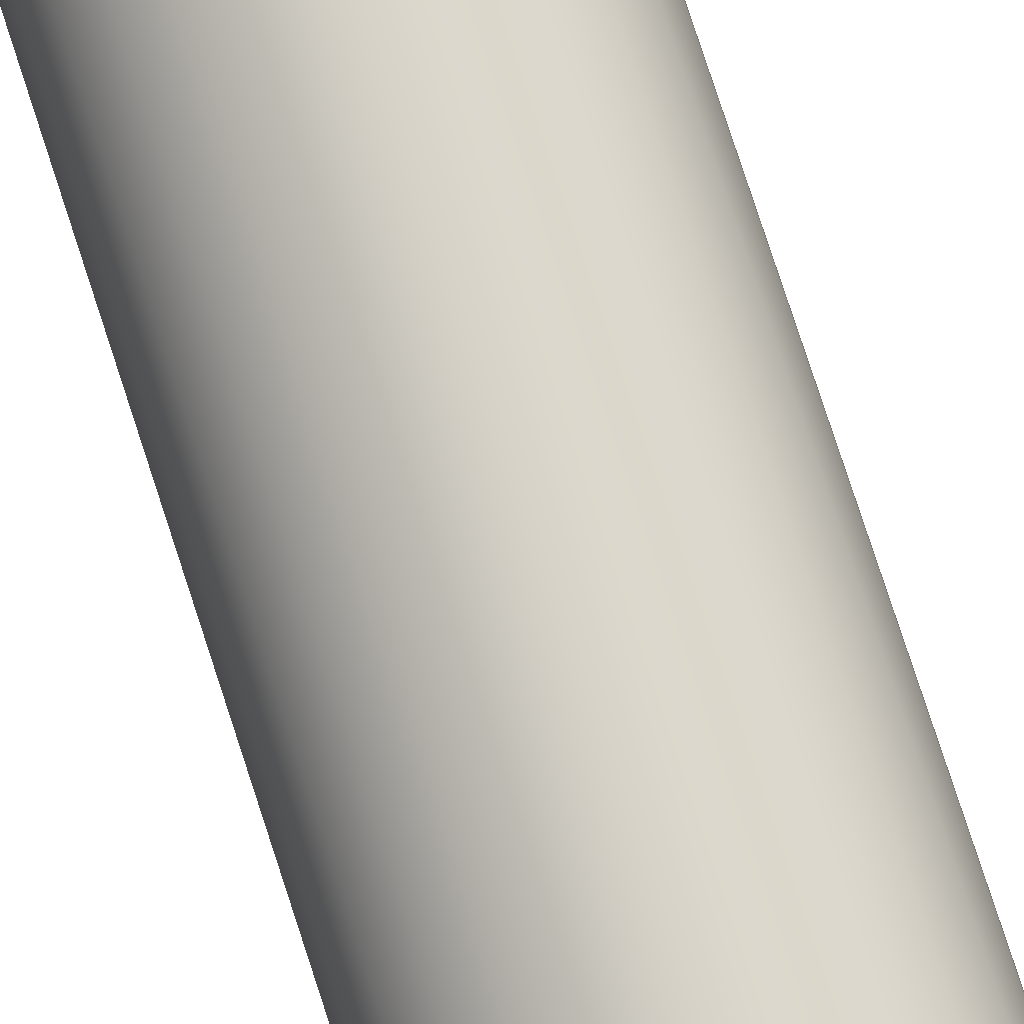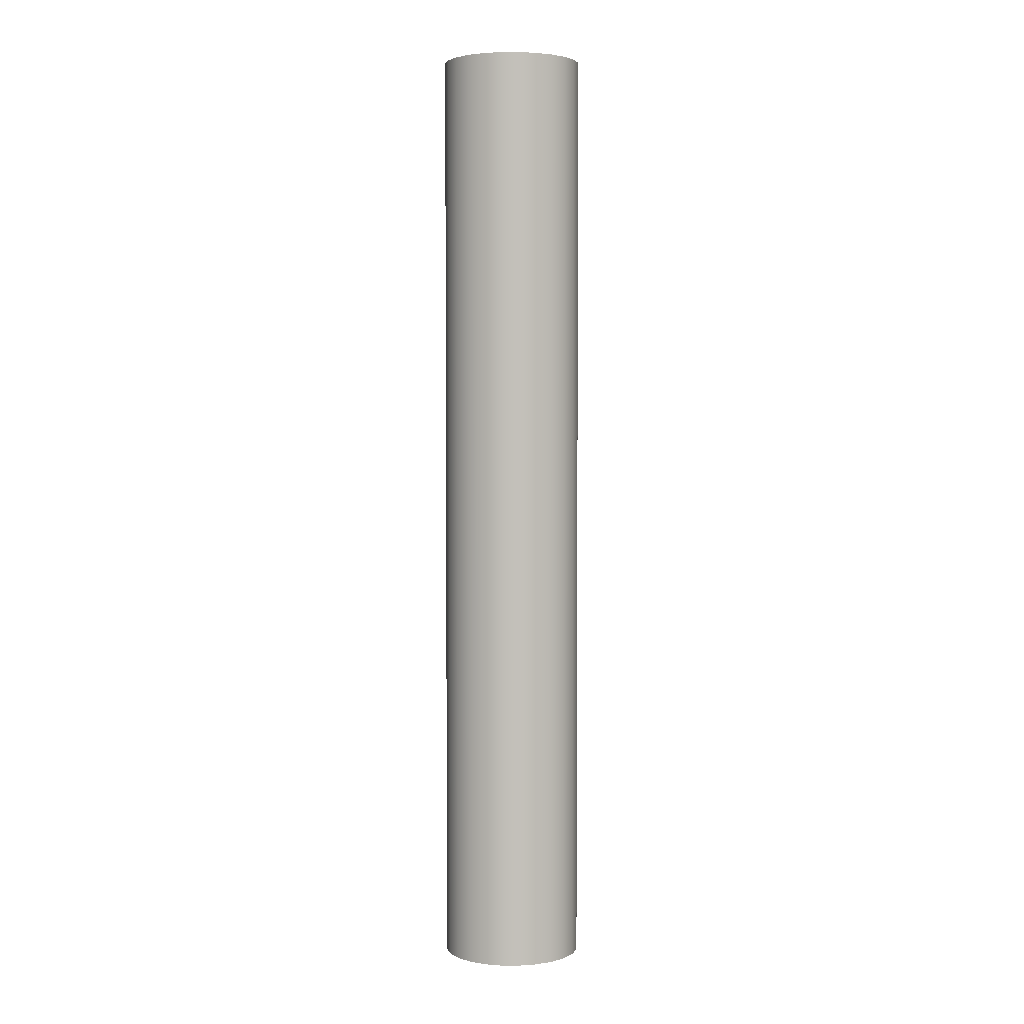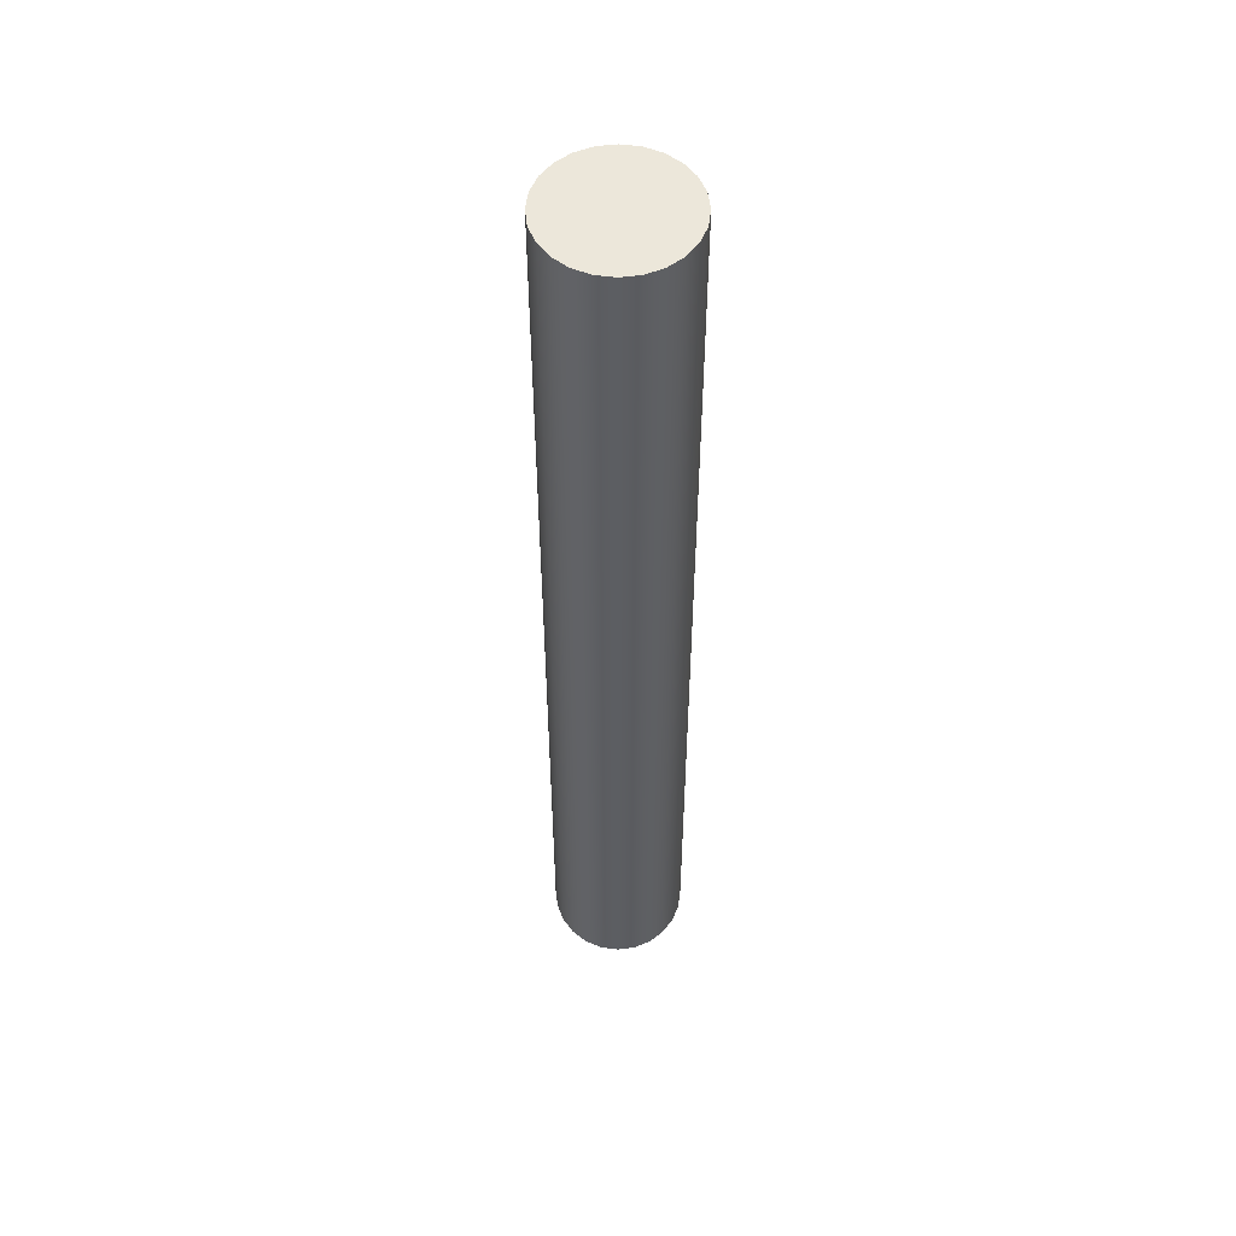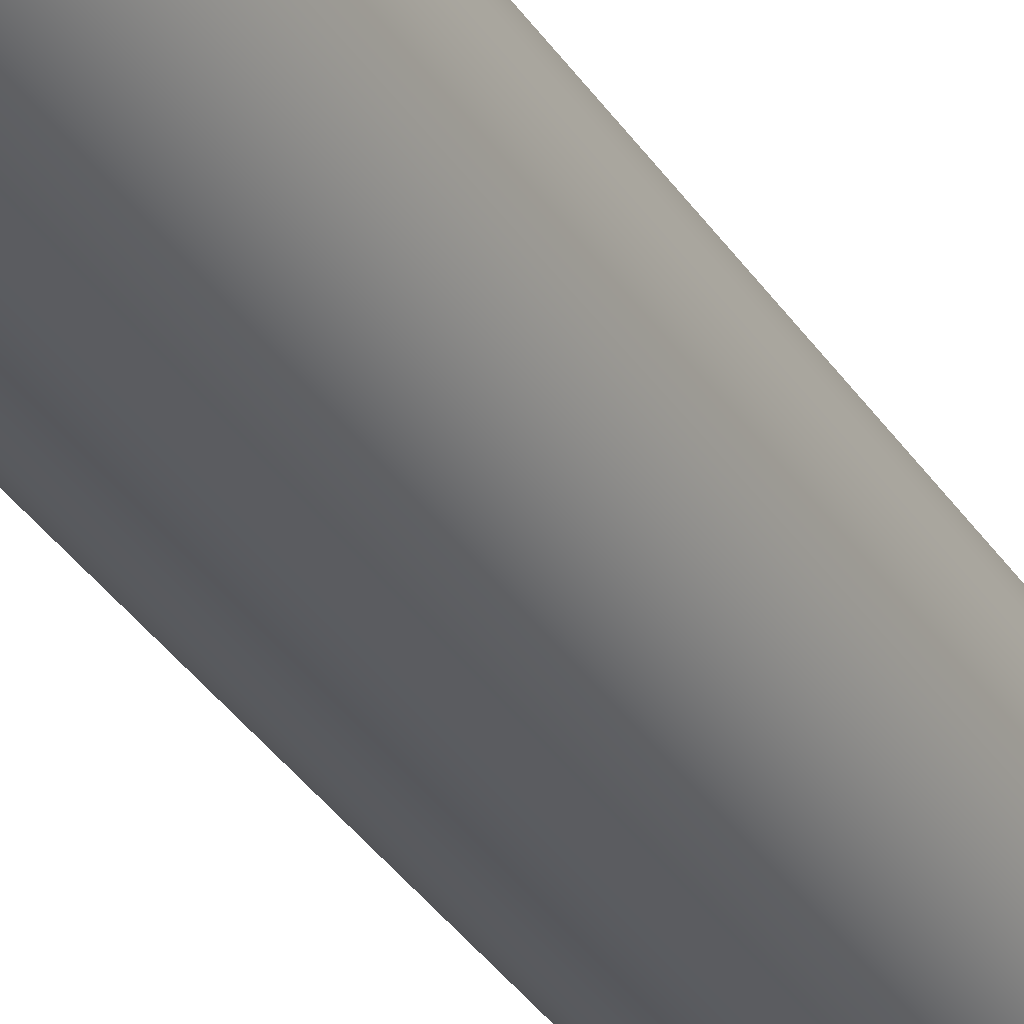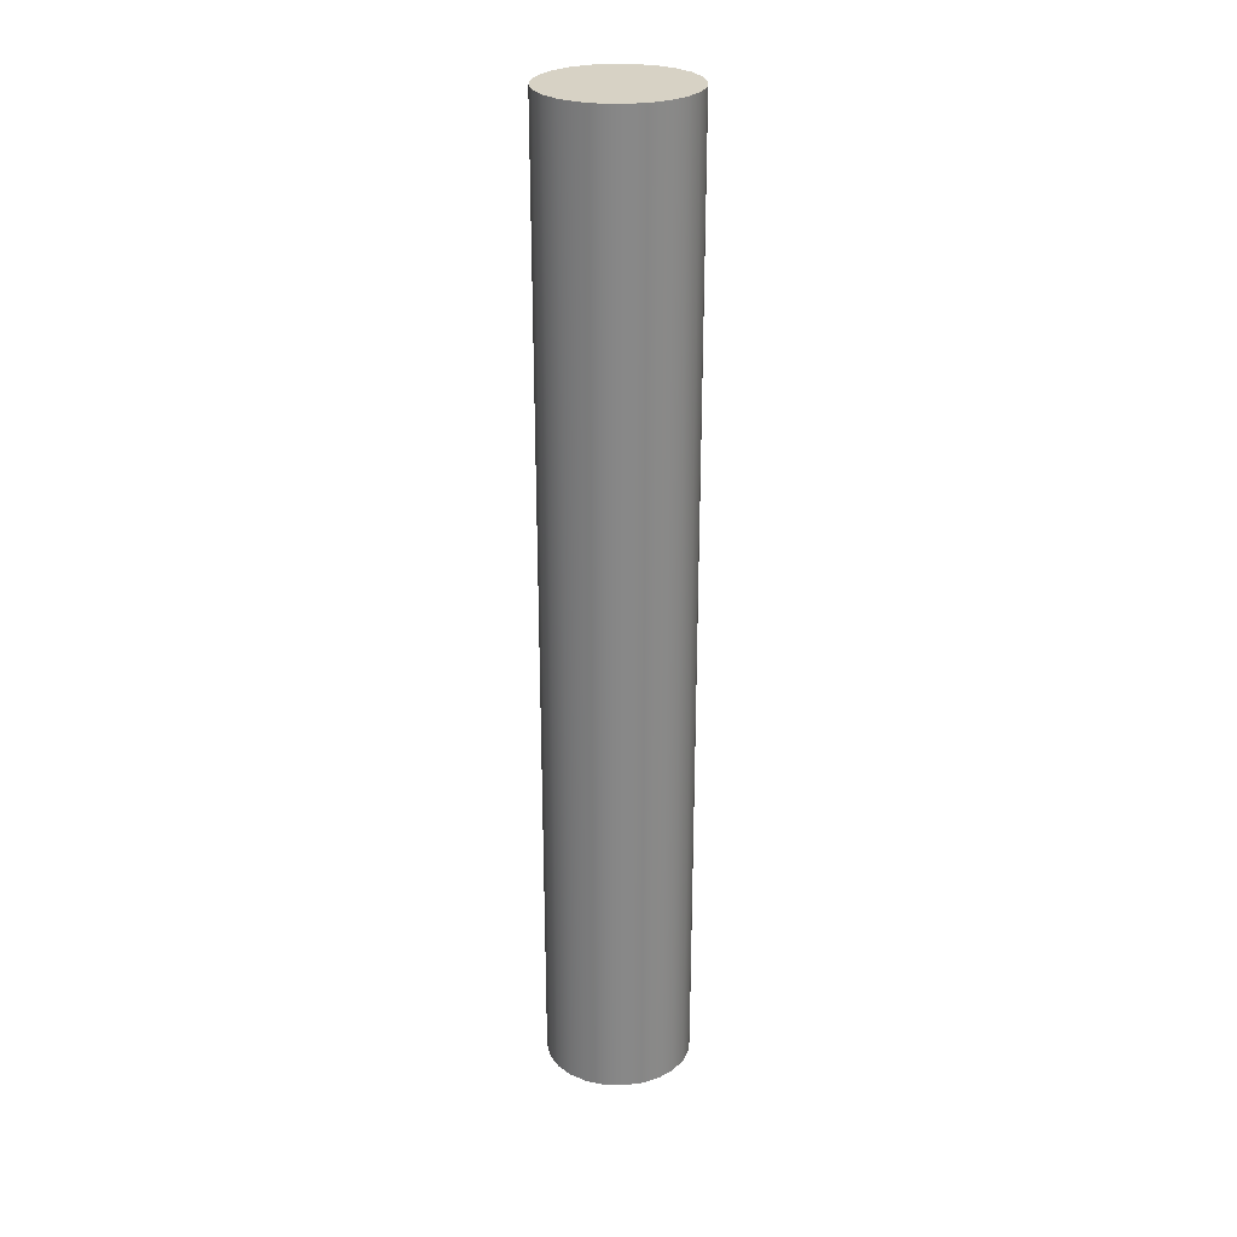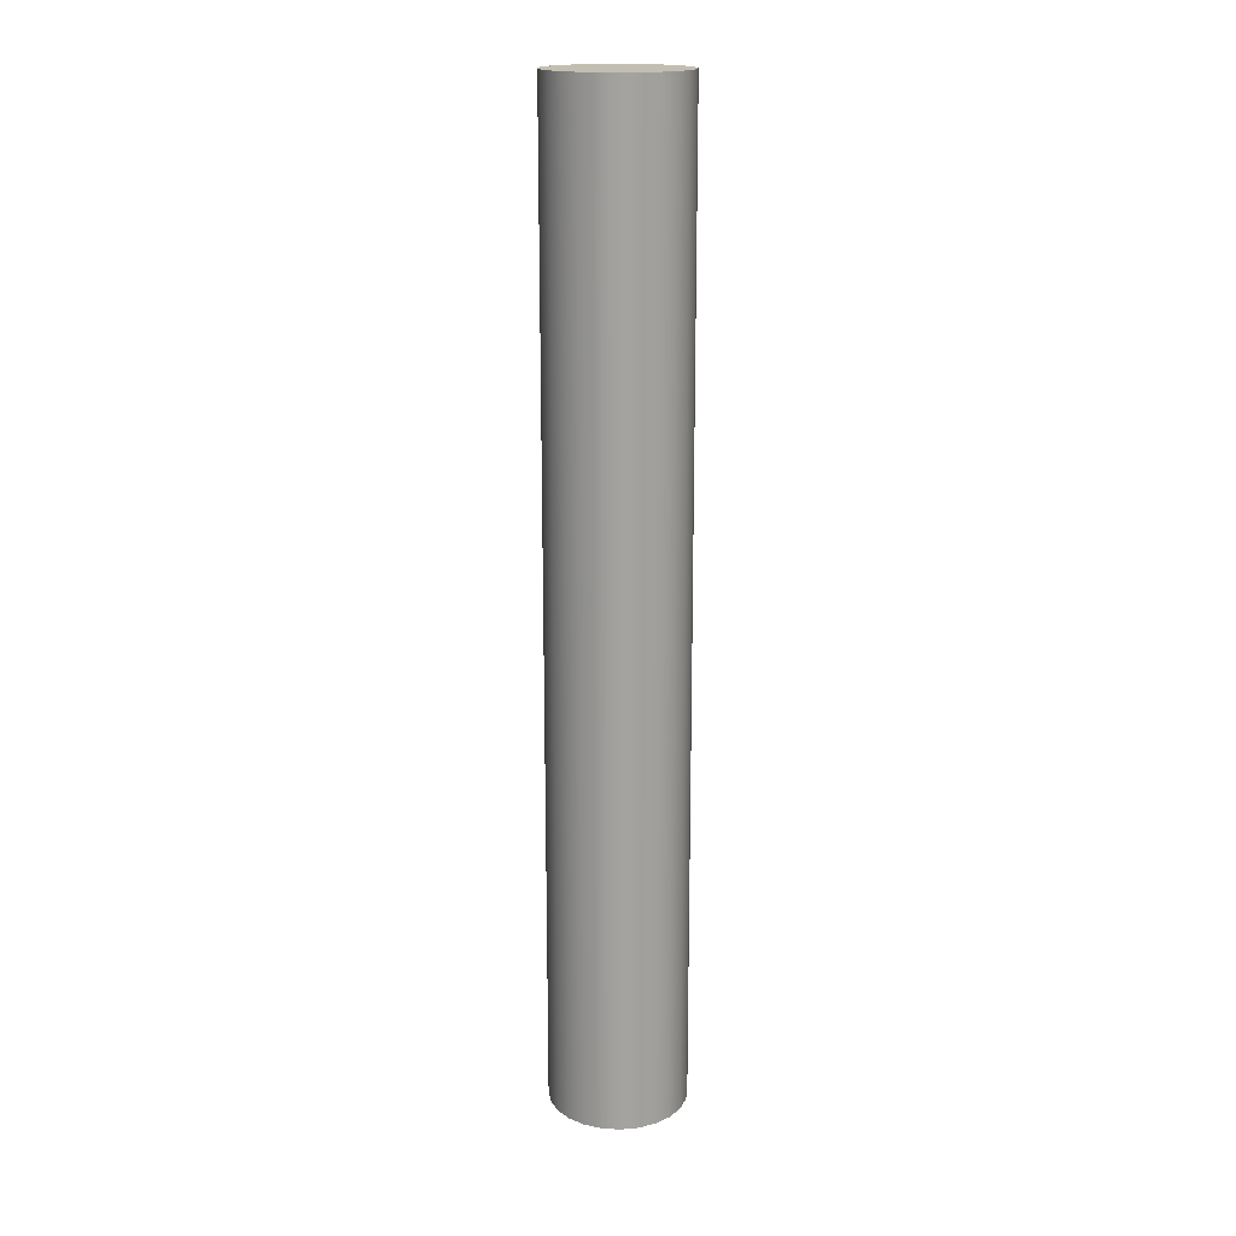
<metadata>
{"format":"obj","ext":"obj","renderer":"f3d","projection":"perspective","resolution":1024,"background":"white","views":[{"elev":76.1,"azim":162.1,"up":"+Z"},{"elev":3.2,"azim":84.2,"up":"+Y"},{"elev":52.1,"azim":0.3,"up":"+Y"},{"elev":-33.3,"azim":-152.4,"up":"+Z"},{"elev":27.6,"azim":-94.0,"up":"+Y"},{"elev":17.5,"azim":178.5,"up":"+Y"}]}
</metadata>
<code>
v  -5.224 90.72 -7.115
v  -6.903 90.72 -6.879
v  -6.903 -1.974 -6.879
v  -5.224 -1.974 -7.115
v  -8.583 90.72 -7.115
v  -8.583 -1.974 -7.115
v  -10.15 90.72 -7.806
v  -10.15 -1.974 -7.806
v  -11.49 90.72 -8.907
v  -11.49 -1.974 -8.907
v  -12.52 90.72 -10.34
v  -12.52 -1.974 -10.34
v  -13.17 90.72 -12.01
v  -13.17 -1.974 -12.01
v  -13.39 90.72 -13.8
v  -13.39 -1.974 -13.8
v  -13.17 90.72 -15.59
v  -13.17 -1.974 -15.59
v  -12.52 90.72 -17.26
v  -12.52 -1.974 -17.26
v  -11.49 90.72 -18.7
v  -11.49 -1.974 -18.7
v  -10.15 90.72 -19.8
v  -10.15 -1.974 -19.8
v  -8.583 90.72 -20.49
v  -8.583 -1.974 -20.49
v  -6.903 90.72 -20.73
v  -6.903 -1.974 -20.73
v  -5.224 90.72 -20.49
v  -5.224 -1.974 -20.49
v  -3.658 90.72 -19.8
v  -3.658 -1.974 -19.8
v  -2.314 90.72 -18.7
v  -2.314 -1.974 -18.7
v  -1.283 90.72 -17.26
v  -1.283 -1.974 -17.26
v  -0.9575 90.72 -16.43
v  -0.6343 90.72 -15.59
v  -0.6343 -1.974 -15.59
v  -0.4131 90.72 -13.8
v  -0.4131 -1.974 -13.8
v  -0.5216 90.72 -12.92
v  -0.6343 90.72 -12.01
v  -0.6343 -1.974 -12.01
v  -1.283 90.72 -10.34
v  -1.283 -1.974 -10.34
v  -2.314 90.72 -8.907
v  -2.314 -1.974 -8.907
v  -3.658 90.72 -7.806
v  -3.658 -1.974 -7.806
g Mesh62
f 1 2 3 4
f 2 5 6 3
f 5 7 8 6
f 7 9 10 8
f 9 11 12 10
f 11 13 14 12
f 13 15 16 14
f 15 17 18 16
f 17 19 20 18
f 19 21 22 20
f 21 23 24 22
f 23 25 26 24
f 25 27 28 26
f 27 29 30 28
f 29 31 32 30
f 31 33 34 32
f 33 35 36 34
f 37 38 39 36
f 37 36 35
f 38 40 41 39
f 42 43 44 41
f 42 41 40
f 43 45 46 44
f 45 47 48 46
f 47 49 50 48
f 49 1 4 50
f 7 5 2 49
f 2 1 49
f 13 7 49 21
f 37 21 49 42
f 45 42 49 47
f 45 43 42
f 38 37 42 40
f 29 21 37 33
f 37 35 33
f 33 31 29
f 25 21 29 27
f 25 23 21
f 17 13 21 19
f 17 15 13
f 7 13 11 9
f 22 24 26 28
f 22 28 30 32
f 22 32 34 36
f 22 36 39 41
f 22 41 44 46
f 22 46 48 50
f 22 50 4 3
f 22 3 6 8
f 22 8 10 12
f 22 12 14 16
f 22 16 18 20

</code>
